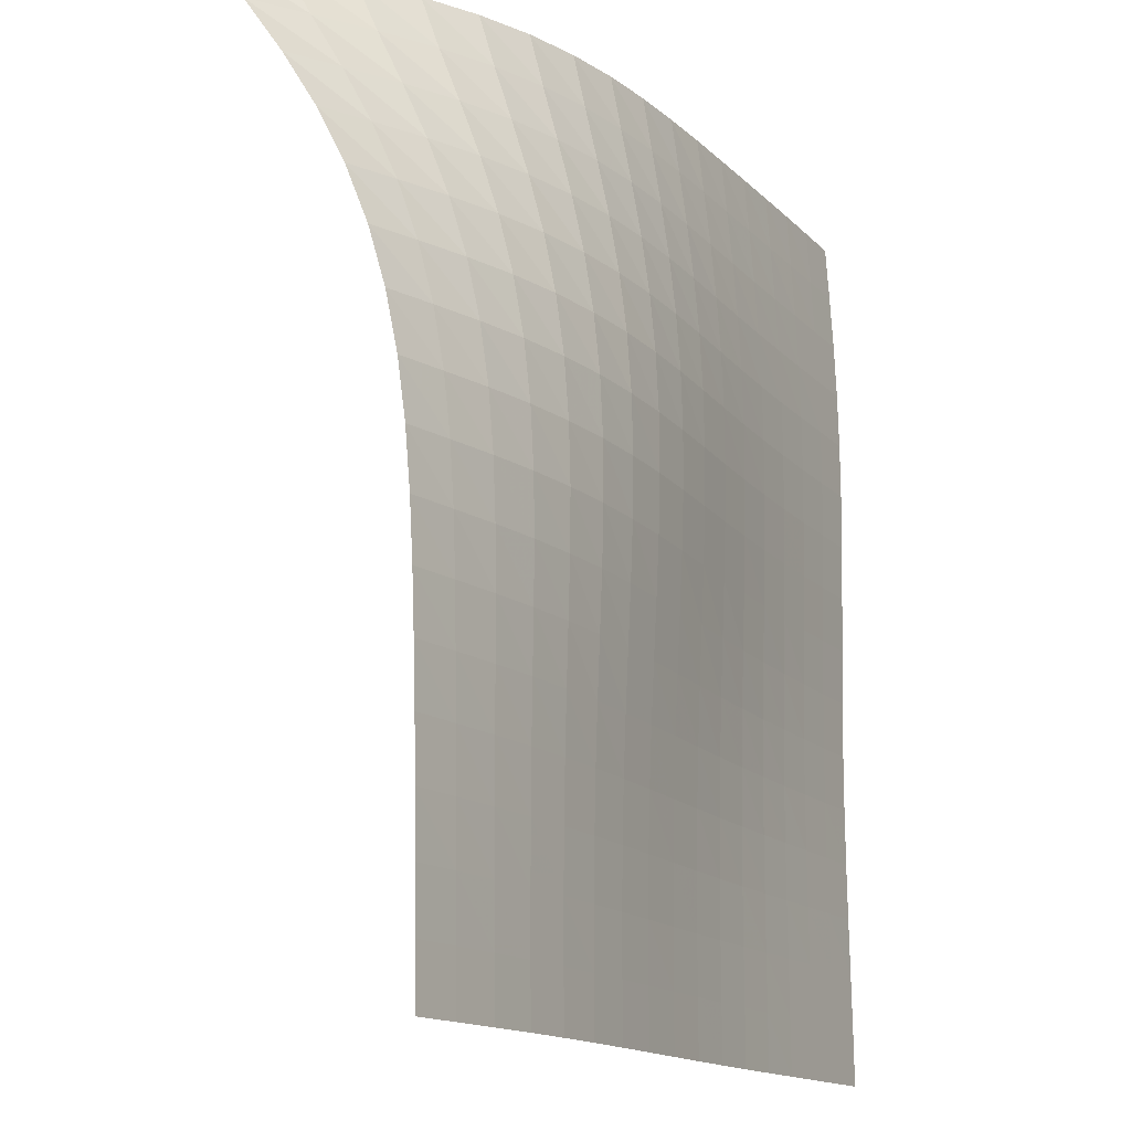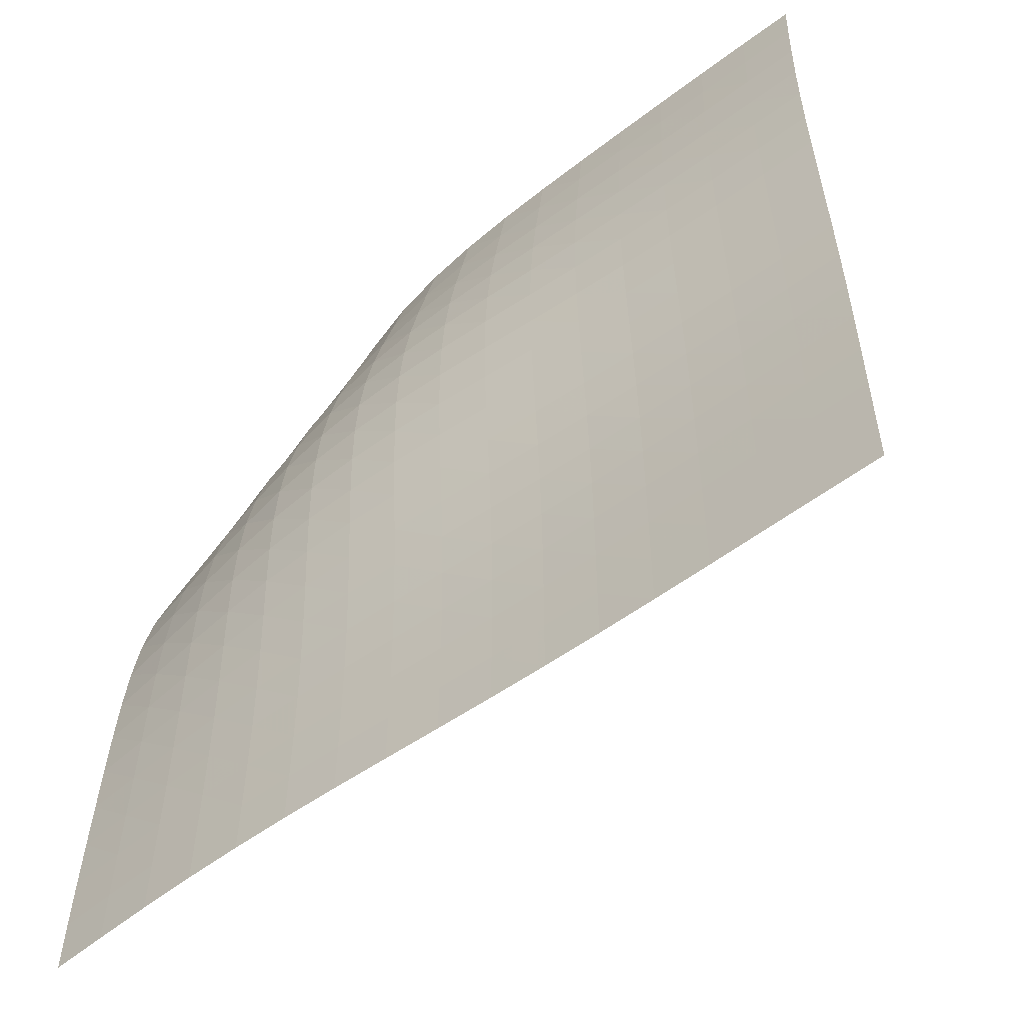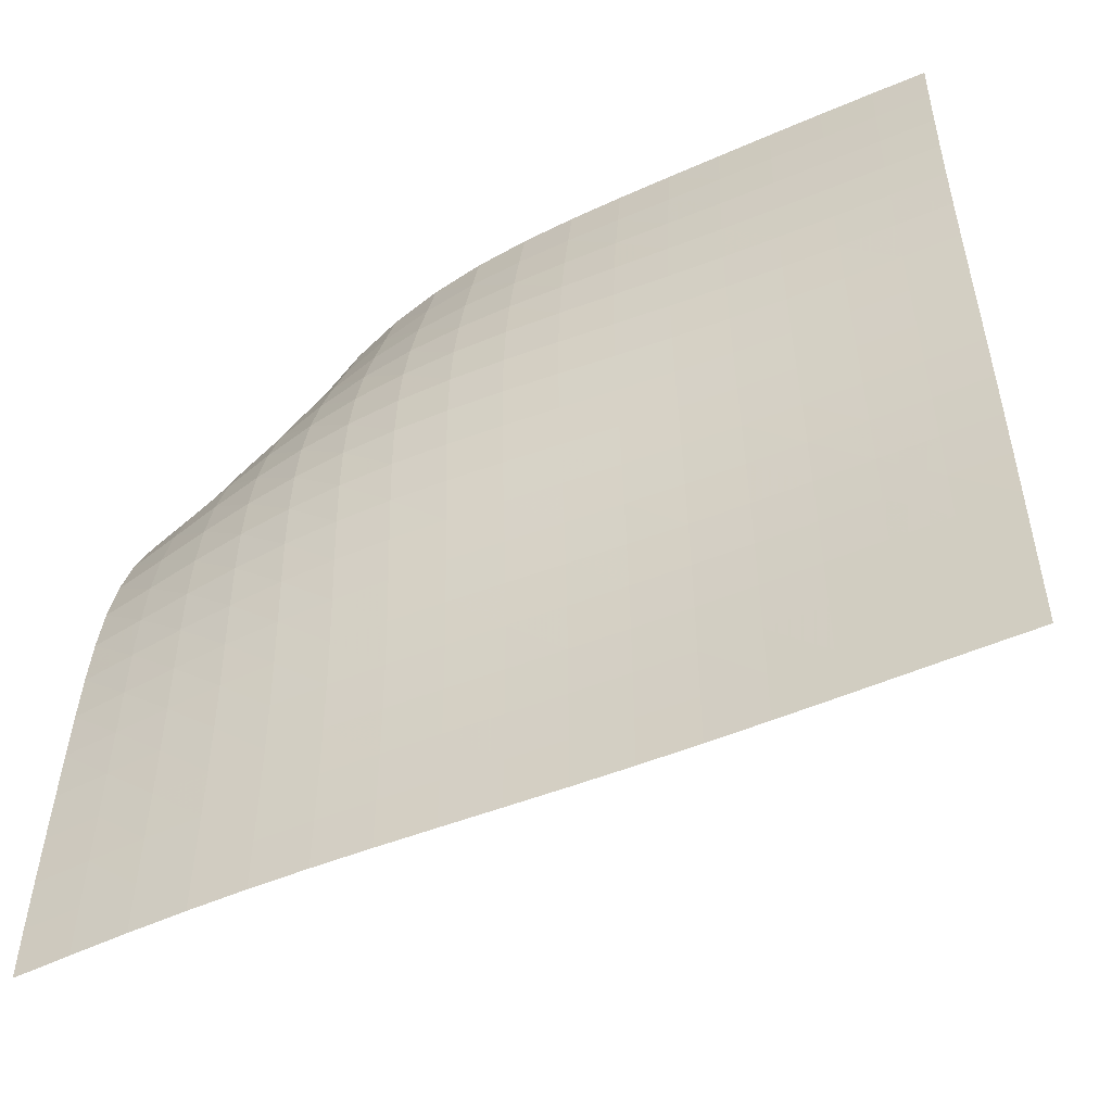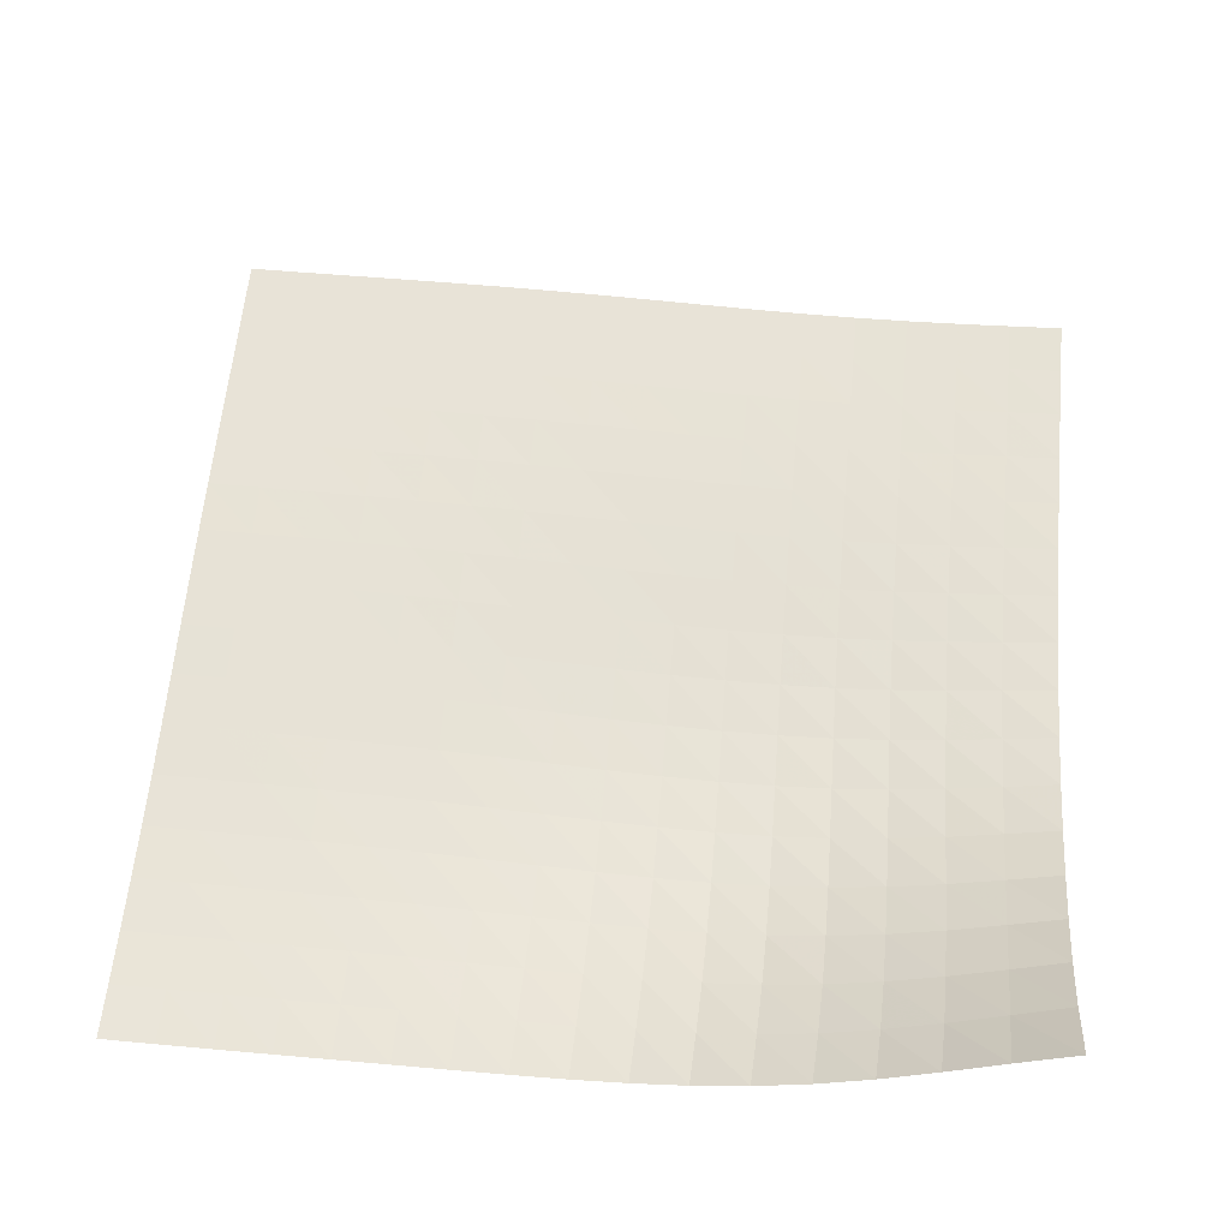
<metadata>
{"format":"obj","ext":"obj","renderer":"f3d","projection":"perspective","resolution":1024,"background":"white","views":[{"elev":-14.4,"azim":-64.1,"up":"+Z"},{"elev":-55.9,"azim":37.6,"up":"+Z"},{"elev":-52.7,"azim":24.1,"up":"+Z"},{"elev":62.3,"azim":-84.5,"up":"+Y"}]}
</metadata>
<code>
v -6.498 -0.00605 6.498
v 6.498 -3.158 6.494
v -6.494 -3.158 -6.498
v 6.5 -3.296 -6.5
v -6.495 -3.152 -5.686
v -6.495 -3.141 -4.873
v -6.495 -3.126 -4.06
v -6.495 -3.106 -3.247
v -6.496 -3.083 -2.434
v -6.5 -3.055 -1.62
v -6.505 -3.013 -0.8051
v -6.513 -2.946 0.01063
v -6.521 -2.838 0.8267
v -6.528 -2.671 1.641
v -6.531 -2.43 2.452
v -6.528 -2.104 3.255
v -6.516 -1.691 4.051
v -6.5 -1.195 4.847
v -6.49 -0.6239 5.657
v -5.657 -0.6239 6.49
v -4.847 -1.195 6.5
v -4.051 -1.691 6.516
v -3.255 -2.104 6.528
v -2.452 -2.43 6.531
v -1.641 -2.671 6.528
v -0.8267 -2.838 6.521
v -0.01063 -2.946 6.513
v 0.8051 -3.013 6.505
v 1.62 -3.055 6.5
v 2.434 -3.083 6.496
v 3.247 -3.106 6.495
v 4.06 -3.126 6.495
v 4.873 -3.141 6.495
v 5.686 -3.152 6.495
v 6.497 -3.212 5.684
v 6.495 -3.26 4.873
v 6.494 -3.295 4.062
v 6.494 -3.315 3.25
v 6.494 -3.319 2.439
v 6.495 -3.31 1.626
v 6.496 -3.292 0.8142
v 6.497 -3.272 0.001776
v 6.498 -3.254 -0.8108
v 6.499 -3.243 -1.624
v 6.499 -3.241 -2.436
v 6.5 -3.246 -3.249
v 6.5 -3.258 -4.062
v 6.5 -3.272 -4.875
v 6.5 -3.285 -5.687
v 5.687 -3.285 -6.5
v 4.875 -3.272 -6.5
v 4.062 -3.258 -6.5
v 3.249 -3.246 -6.5
v 2.436 -3.241 -6.499
v 1.624 -3.243 -6.499
v 0.8108 -3.254 -6.498
v -0.001776 -3.272 -6.497
v -0.8142 -3.292 -6.496
v -1.626 -3.31 -6.495
v -2.439 -3.319 -6.494
v -3.25 -3.315 -6.494
v -4.062 -3.295 -6.494
v -4.873 -3.26 -6.495
v -5.684 -3.212 -6.497
v -5.692 -1.081 5.692
v -5.716 -1.556 4.895
v -5.734 -1.988 4.1
v -5.742 -2.353 3.299
v -5.742 -2.642 2.489
v -5.735 -2.853 1.672
v -5.724 -2.995 0.8503
v -5.711 -3.08 0.02816
v -5.701 -3.127 -0.7925
v -5.693 -3.151 -1.611
v -5.688 -3.165 -2.428
v -5.686 -3.176 -3.243
v -5.685 -3.187 -4.057
v -5.684 -3.198 -4.871
v -5.684 -3.207 -5.684
v -4.895 -1.556 5.716
v -4.928 -1.942 4.928
v -4.947 -2.305 4.135
v -4.954 -2.617 3.331
v -4.951 -2.864 2.517
v -4.94 -3.041 1.695
v -4.925 -3.153 0.8688
v -4.91 -3.214 0.04251
v -4.897 -3.24 -0.7817
v -4.887 -3.245 -1.603
v -4.88 -3.244 -2.422
v -4.877 -3.242 -3.239
v -4.875 -3.244 -4.055
v -4.874 -3.249 -4.869
v -4.874 -3.255 -5.682
v -4.1 -1.988 5.734
v -4.135 -2.305 4.947
v -4.153 -2.608 4.153
v -4.158 -2.869 3.348
v -4.152 -3.072 2.531
v -4.138 -3.213 1.707
v -4.121 -3.296 0.8784
v -4.104 -3.332 0.05037
v -4.09 -3.337 -0.7754
v -4.079 -3.325 -1.598
v -4.071 -3.308 -2.418
v -4.067 -3.295 -3.236
v -4.064 -3.289 -4.052
v -4.063 -3.288 -4.867
v -4.062 -3.291 -5.681
v -3.299 -2.353 5.742
v -3.331 -2.617 4.954
v -3.348 -2.869 4.158
v -3.351 -3.083 3.351
v -3.343 -3.246 2.533
v -3.328 -3.353 1.708
v -3.311 -3.408 0.8795
v -3.295 -3.422 0.05171
v -3.28 -3.408 -0.7738
v -3.269 -3.382 -1.597
v -3.261 -3.353 -2.417
v -3.256 -3.33 -3.235
v -3.253 -3.316 -4.052
v -3.251 -3.311 -4.867
v -3.251 -3.311 -5.681
v -2.489 -2.642 5.742
v -2.517 -2.864 4.951
v -2.531 -3.072 4.152
v -2.533 -3.246 3.343
v -2.525 -3.374 2.525
v -2.511 -3.452 1.701
v -2.496 -3.483 0.8742
v -2.48 -3.479 0.04806
v -2.467 -3.451 -0.7761
v -2.456 -3.412 -1.598
v -2.449 -3.375 -2.417
v -2.444 -3.345 -3.235
v -2.441 -3.326 -4.052
v -2.439 -3.317 -4.867
v -2.439 -3.316 -5.681
v -1.672 -2.853 5.735
v -1.695 -3.041 4.94
v -1.707 -3.213 4.138
v -1.708 -3.353 3.328
v -1.701 -3.452 2.511
v -1.689 -3.506 1.689
v -1.676 -3.519 0.8651
v -1.663 -3.501 0.04138
v -1.651 -3.463 -0.7807
v -1.642 -3.418 -1.601
v -1.636 -3.375 -2.419
v -1.631 -3.342 -3.237
v -1.629 -3.32 -4.053
v -1.627 -3.309 -4.868
v -1.627 -3.307 -5.682
v -0.8503 -2.995 5.724
v -0.8688 -3.153 4.925
v -0.8784 -3.296 4.121
v -0.8795 -3.408 3.311
v -0.8742 -3.483 2.496
v -0.8651 -3.519 1.676
v -0.8545 -3.519 0.8545
v -0.8441 -3.492 0.03344
v -0.835 -3.45 -0.7864
v -0.8277 -3.402 -1.605
v -0.8223 -3.359 -2.422
v -0.8185 -3.325 -3.239
v -0.8161 -3.303 -4.054
v -0.8148 -3.292 -4.869
v -0.8143 -3.29 -5.682
v -0.02816 -3.08 5.711
v -0.04251 -3.214 4.91
v -0.05037 -3.332 4.104
v -0.05171 -3.422 3.295
v -0.04806 -3.479 2.48
v -0.04138 -3.501 1.663
v -0.03344 -3.492 0.8441
v -0.02558 -3.462 0.02558
v -0.01861 -3.419 -0.7921
v -0.01291 -3.373 -1.609
v -0.008557 -3.332 -2.425
v -0.005465 -3.301 -3.241
v -0.003446 -3.281 -4.056
v -0.002293 -3.272 -4.87
v -0.001811 -3.27 -5.684
v 0.7925 -3.127 5.701
v 0.7817 -3.24 4.897
v 0.7754 -3.337 4.09
v 0.7738 -3.408 3.28
v 0.7761 -3.451 2.467
v 0.7807 -3.463 1.651
v 0.7864 -3.45 0.835
v 0.7921 -3.419 0.01861
v 0.7974 -3.378 -0.7974
v 0.8017 -3.337 -1.613
v 0.8052 -3.302 -2.428
v 0.8077 -3.276 -3.243
v 0.8094 -3.26 -4.057
v 0.8104 -3.253 -4.871
v 0.8108 -3.252 -5.685
v 1.611 -3.151 5.693
v 1.603 -3.245 4.887
v 1.598 -3.325 4.079
v 1.597 -3.382 3.269
v 1.598 -3.412 2.456
v 1.601 -3.418 1.642
v 1.605 -3.402 0.8277
v 1.609 -3.373 0.01291
v 1.613 -3.337 -0.8017
v 1.616 -3.302 -1.616
v 1.619 -3.273 -2.431
v 1.621 -3.254 -3.245
v 1.622 -3.243 -4.059
v 1.623 -3.239 -4.872
v 1.624 -3.24 -5.686
v 2.428 -3.165 5.688
v 2.422 -3.244 4.88
v 2.418 -3.308 4.071
v 2.417 -3.353 3.261
v 2.417 -3.375 2.449
v 2.419 -3.375 1.636
v 2.422 -3.359 0.8223
v 2.425 -3.332 0.008557
v 2.428 -3.302 -0.8052
v 2.431 -3.273 -1.619
v 2.433 -3.252 -2.433
v 2.434 -3.239 -3.247
v 2.436 -3.233 -4.06
v 2.436 -3.234 -4.873
v 2.436 -3.237 -5.686
v 3.243 -3.176 5.686
v 3.239 -3.242 4.877
v 3.236 -3.295 4.067
v 3.235 -3.33 3.256
v 3.235 -3.345 2.444
v 3.237 -3.342 1.631
v 3.239 -3.325 0.8185
v 3.241 -3.301 0.005465
v 3.243 -3.276 -0.8077
v 3.245 -3.254 -1.621
v 3.247 -3.239 -2.434
v 3.248 -3.232 -3.248
v 3.249 -3.232 -4.061
v 3.249 -3.236 -4.874
v 3.249 -3.241 -5.687
v 4.057 -3.187 5.685
v 4.055 -3.244 4.875
v 4.052 -3.289 4.064
v 4.052 -3.316 3.253
v 4.052 -3.326 2.441
v 4.053 -3.32 1.629
v 4.054 -3.303 0.8161
v 4.056 -3.281 0.003446
v 4.057 -3.26 -0.8094
v 4.059 -3.243 -1.622
v 4.06 -3.233 -2.436
v 4.061 -3.232 -3.249
v 4.062 -3.236 -4.062
v 4.062 -3.243 -4.875
v 4.062 -3.251 -5.687
v 4.871 -3.198 5.684
v 4.869 -3.249 4.874
v 4.867 -3.288 4.063
v 4.867 -3.311 3.251
v 4.867 -3.317 2.439
v 4.868 -3.309 1.627
v 4.869 -3.292 0.8148
v 4.87 -3.272 0.002293
v 4.871 -3.253 -0.8104
v 4.872 -3.239 -1.623
v 4.873 -3.234 -2.436
v 4.874 -3.236 -3.249
v 4.875 -3.243 -4.062
v 4.875 -3.254 -4.875
v 4.875 -3.264 -5.687
v 5.684 -3.207 5.684
v 5.682 -3.255 4.874
v 5.681 -3.291 4.062
v 5.681 -3.311 3.251
v 5.681 -3.316 2.439
v 5.682 -3.307 1.627
v 5.682 -3.29 0.8143
v 5.684 -3.27 0.001811
v 5.685 -3.252 -0.8108
v 5.686 -3.24 -1.624
v 5.686 -3.237 -2.436
v 5.687 -3.241 -3.249
v 5.687 -3.251 -4.062
v 5.687 -3.264 -4.875
v 5.688 -3.276 -5.688
f 289 49 4
f 289 4 50
f 5 79 64
f 5 64 3
f 79 94 63
f 79 63 64
f 94 109 62
f 94 62 63
f 109 124 61
f 109 61 62
f 124 139 60
f 124 60 61
f 139 154 59
f 139 59 60
f 154 169 58
f 154 58 59
f 169 184 57
f 169 57 58
f 184 199 56
f 184 56 57
f 199 214 55
f 199 55 56
f 214 229 54
f 214 54 55
f 229 244 53
f 229 53 54
f 244 259 52
f 244 52 53
f 259 274 51
f 259 51 52
f 274 289 50
f 274 50 51
f 1 20 65
f 1 65 19
f 19 65 66
f 19 66 18
f 18 66 67
f 18 67 17
f 17 67 68
f 17 68 16
f 16 68 69
f 16 69 15
f 15 69 70
f 15 70 14
f 14 70 71
f 14 71 13
f 13 71 72
f 13 72 12
f 12 72 73
f 12 73 11
f 11 73 74
f 11 74 10
f 10 74 75
f 10 75 9
f 9 75 76
f 9 76 8
f 8 76 77
f 8 77 7
f 7 77 78
f 7 78 6
f 6 78 79
f 6 79 5
f 20 21 80
f 20 80 65
f 65 80 81
f 65 81 66
f 66 81 82
f 66 82 67
f 67 82 83
f 67 83 68
f 68 83 84
f 68 84 69
f 69 84 85
f 69 85 70
f 70 85 86
f 70 86 71
f 71 86 87
f 71 87 72
f 72 87 88
f 72 88 73
f 73 88 89
f 73 89 74
f 74 89 90
f 74 90 75
f 75 90 91
f 75 91 76
f 76 91 92
f 76 92 77
f 77 92 93
f 77 93 78
f 78 93 94
f 78 94 79
f 21 22 95
f 21 95 80
f 80 95 96
f 80 96 81
f 81 96 97
f 81 97 82
f 82 97 98
f 82 98 83
f 83 98 99
f 83 99 84
f 84 99 100
f 84 100 85
f 85 100 101
f 85 101 86
f 86 101 102
f 86 102 87
f 87 102 103
f 87 103 88
f 88 103 104
f 88 104 89
f 89 104 105
f 89 105 90
f 90 105 106
f 90 106 91
f 91 106 107
f 91 107 92
f 92 107 108
f 92 108 93
f 93 108 109
f 93 109 94
f 22 23 110
f 22 110 95
f 95 110 111
f 95 111 96
f 96 111 112
f 96 112 97
f 97 112 113
f 97 113 98
f 98 113 114
f 98 114 99
f 99 114 115
f 99 115 100
f 100 115 116
f 100 116 101
f 101 116 117
f 101 117 102
f 102 117 118
f 102 118 103
f 103 118 119
f 103 119 104
f 104 119 120
f 104 120 105
f 105 120 121
f 105 121 106
f 106 121 122
f 106 122 107
f 107 122 123
f 107 123 108
f 108 123 124
f 108 124 109
f 23 24 125
f 23 125 110
f 110 125 126
f 110 126 111
f 111 126 127
f 111 127 112
f 112 127 128
f 112 128 113
f 113 128 129
f 113 129 114
f 114 129 130
f 114 130 115
f 115 130 131
f 115 131 116
f 116 131 132
f 116 132 117
f 117 132 133
f 117 133 118
f 118 133 134
f 118 134 119
f 119 134 135
f 119 135 120
f 120 135 136
f 120 136 121
f 121 136 137
f 121 137 122
f 122 137 138
f 122 138 123
f 123 138 139
f 123 139 124
f 24 25 140
f 24 140 125
f 125 140 141
f 125 141 126
f 126 141 142
f 126 142 127
f 127 142 143
f 127 143 128
f 128 143 144
f 128 144 129
f 129 144 145
f 129 145 130
f 130 145 146
f 130 146 131
f 131 146 147
f 131 147 132
f 132 147 148
f 132 148 133
f 133 148 149
f 133 149 134
f 134 149 150
f 134 150 135
f 135 150 151
f 135 151 136
f 136 151 152
f 136 152 137
f 137 152 153
f 137 153 138
f 138 153 154
f 138 154 139
f 25 26 155
f 25 155 140
f 140 155 156
f 140 156 141
f 141 156 157
f 141 157 142
f 142 157 158
f 142 158 143
f 143 158 159
f 143 159 144
f 144 159 160
f 144 160 145
f 145 160 161
f 145 161 146
f 146 161 162
f 146 162 147
f 147 162 163
f 147 163 148
f 148 163 164
f 148 164 149
f 149 164 165
f 149 165 150
f 150 165 166
f 150 166 151
f 151 166 167
f 151 167 152
f 152 167 168
f 152 168 153
f 153 168 169
f 153 169 154
f 26 27 170
f 26 170 155
f 155 170 171
f 155 171 156
f 156 171 172
f 156 172 157
f 157 172 173
f 157 173 158
f 158 173 174
f 158 174 159
f 159 174 175
f 159 175 160
f 160 175 176
f 160 176 161
f 161 176 177
f 161 177 162
f 162 177 178
f 162 178 163
f 163 178 179
f 163 179 164
f 164 179 180
f 164 180 165
f 165 180 181
f 165 181 166
f 166 181 182
f 166 182 167
f 167 182 183
f 167 183 168
f 168 183 184
f 168 184 169
f 27 28 185
f 27 185 170
f 170 185 186
f 170 186 171
f 171 186 187
f 171 187 172
f 172 187 188
f 172 188 173
f 173 188 189
f 173 189 174
f 174 189 190
f 174 190 175
f 175 190 191
f 175 191 176
f 176 191 192
f 176 192 177
f 177 192 193
f 177 193 178
f 178 193 194
f 178 194 179
f 179 194 195
f 179 195 180
f 180 195 196
f 180 196 181
f 181 196 197
f 181 197 182
f 182 197 198
f 182 198 183
f 183 198 199
f 183 199 184
f 28 29 200
f 28 200 185
f 185 200 201
f 185 201 186
f 186 201 202
f 186 202 187
f 187 202 203
f 187 203 188
f 188 203 204
f 188 204 189
f 189 204 205
f 189 205 190
f 190 205 206
f 190 206 191
f 191 206 207
f 191 207 192
f 192 207 208
f 192 208 193
f 193 208 209
f 193 209 194
f 194 209 210
f 194 210 195
f 195 210 211
f 195 211 196
f 196 211 212
f 196 212 197
f 197 212 213
f 197 213 198
f 198 213 214
f 198 214 199
f 29 30 215
f 29 215 200
f 200 215 216
f 200 216 201
f 201 216 217
f 201 217 202
f 202 217 218
f 202 218 203
f 203 218 219
f 203 219 204
f 204 219 220
f 204 220 205
f 205 220 221
f 205 221 206
f 206 221 222
f 206 222 207
f 207 222 223
f 207 223 208
f 208 223 224
f 208 224 209
f 209 224 225
f 209 225 210
f 210 225 226
f 210 226 211
f 211 226 227
f 211 227 212
f 212 227 228
f 212 228 213
f 213 228 229
f 213 229 214
f 30 31 230
f 30 230 215
f 215 230 231
f 215 231 216
f 216 231 232
f 216 232 217
f 217 232 233
f 217 233 218
f 218 233 234
f 218 234 219
f 219 234 235
f 219 235 220
f 220 235 236
f 220 236 221
f 221 236 237
f 221 237 222
f 222 237 238
f 222 238 223
f 223 238 239
f 223 239 224
f 224 239 240
f 224 240 225
f 225 240 241
f 225 241 226
f 226 241 242
f 226 242 227
f 227 242 243
f 227 243 228
f 228 243 244
f 228 244 229
f 31 32 245
f 31 245 230
f 230 245 246
f 230 246 231
f 231 246 247
f 231 247 232
f 232 247 248
f 232 248 233
f 233 248 249
f 233 249 234
f 234 249 250
f 234 250 235
f 235 250 251
f 235 251 236
f 236 251 252
f 236 252 237
f 237 252 253
f 237 253 238
f 238 253 254
f 238 254 239
f 239 254 255
f 239 255 240
f 240 255 256
f 240 256 241
f 241 256 257
f 241 257 242
f 242 257 258
f 242 258 243
f 243 258 259
f 243 259 244
f 32 33 260
f 32 260 245
f 245 260 261
f 245 261 246
f 246 261 262
f 246 262 247
f 247 262 263
f 247 263 248
f 248 263 264
f 248 264 249
f 249 264 265
f 249 265 250
f 250 265 266
f 250 266 251
f 251 266 267
f 251 267 252
f 252 267 268
f 252 268 253
f 253 268 269
f 253 269 254
f 254 269 270
f 254 270 255
f 255 270 271
f 255 271 256
f 256 271 272
f 256 272 257
f 257 272 273
f 257 273 258
f 258 273 274
f 258 274 259
f 33 34 275
f 33 275 260
f 260 275 276
f 260 276 261
f 261 276 277
f 261 277 262
f 262 277 278
f 262 278 263
f 263 278 279
f 263 279 264
f 264 279 280
f 264 280 265
f 265 280 281
f 265 281 266
f 266 281 282
f 266 282 267
f 267 282 283
f 267 283 268
f 268 283 284
f 268 284 269
f 269 284 285
f 269 285 270
f 270 285 286
f 270 286 271
f 271 286 287
f 271 287 272
f 272 287 288
f 272 288 273
f 273 288 289
f 273 289 274
f 34 2 35
f 34 35 275
f 275 35 36
f 275 36 276
f 276 36 37
f 276 37 277
f 277 37 38
f 277 38 278
f 278 38 39
f 278 39 279
f 279 39 40
f 279 40 280
f 280 40 41
f 280 41 281
f 281 41 42
f 281 42 282
f 282 42 43
f 282 43 283
f 283 43 44
f 283 44 284
f 284 44 45
f 284 45 285
f 285 45 46
f 285 46 286
f 286 46 47
f 286 47 287
f 287 47 48
f 287 48 288
f 288 48 49
f 288 49 289

</code>
